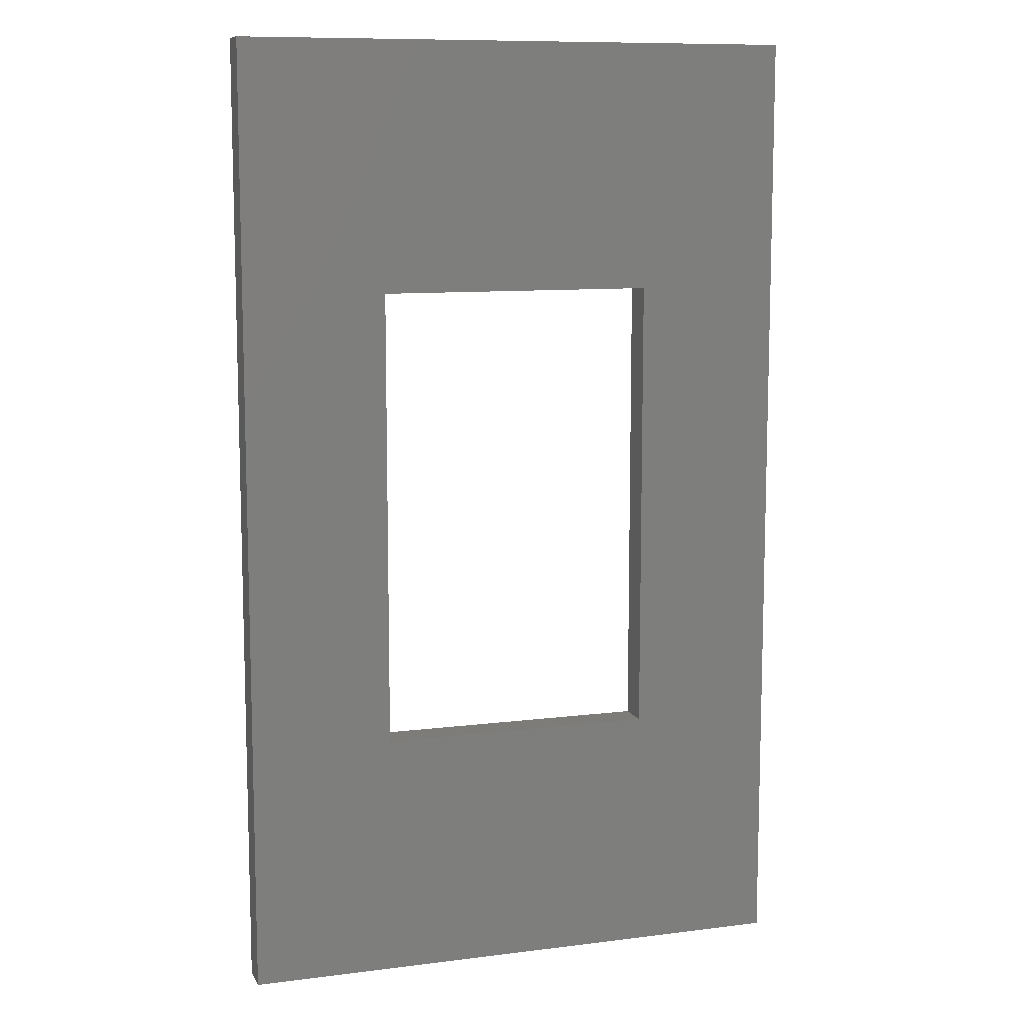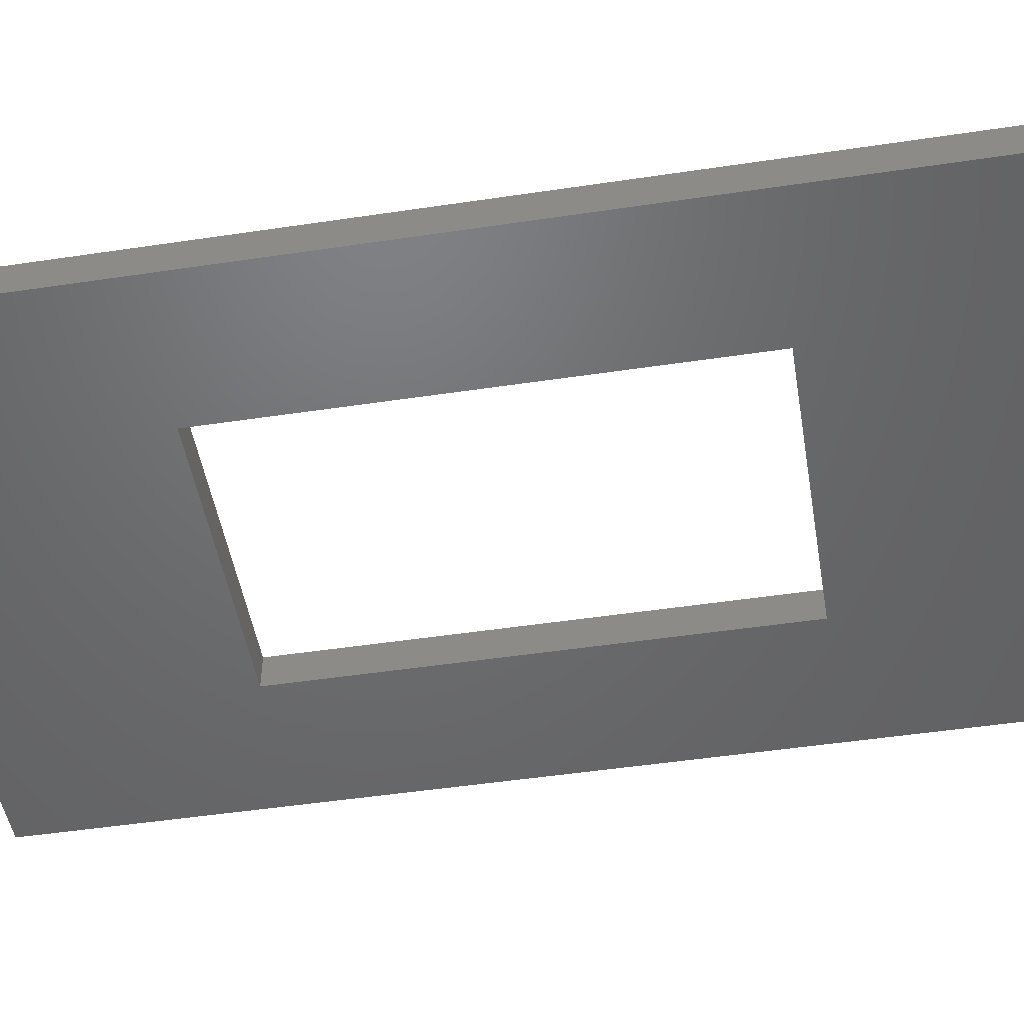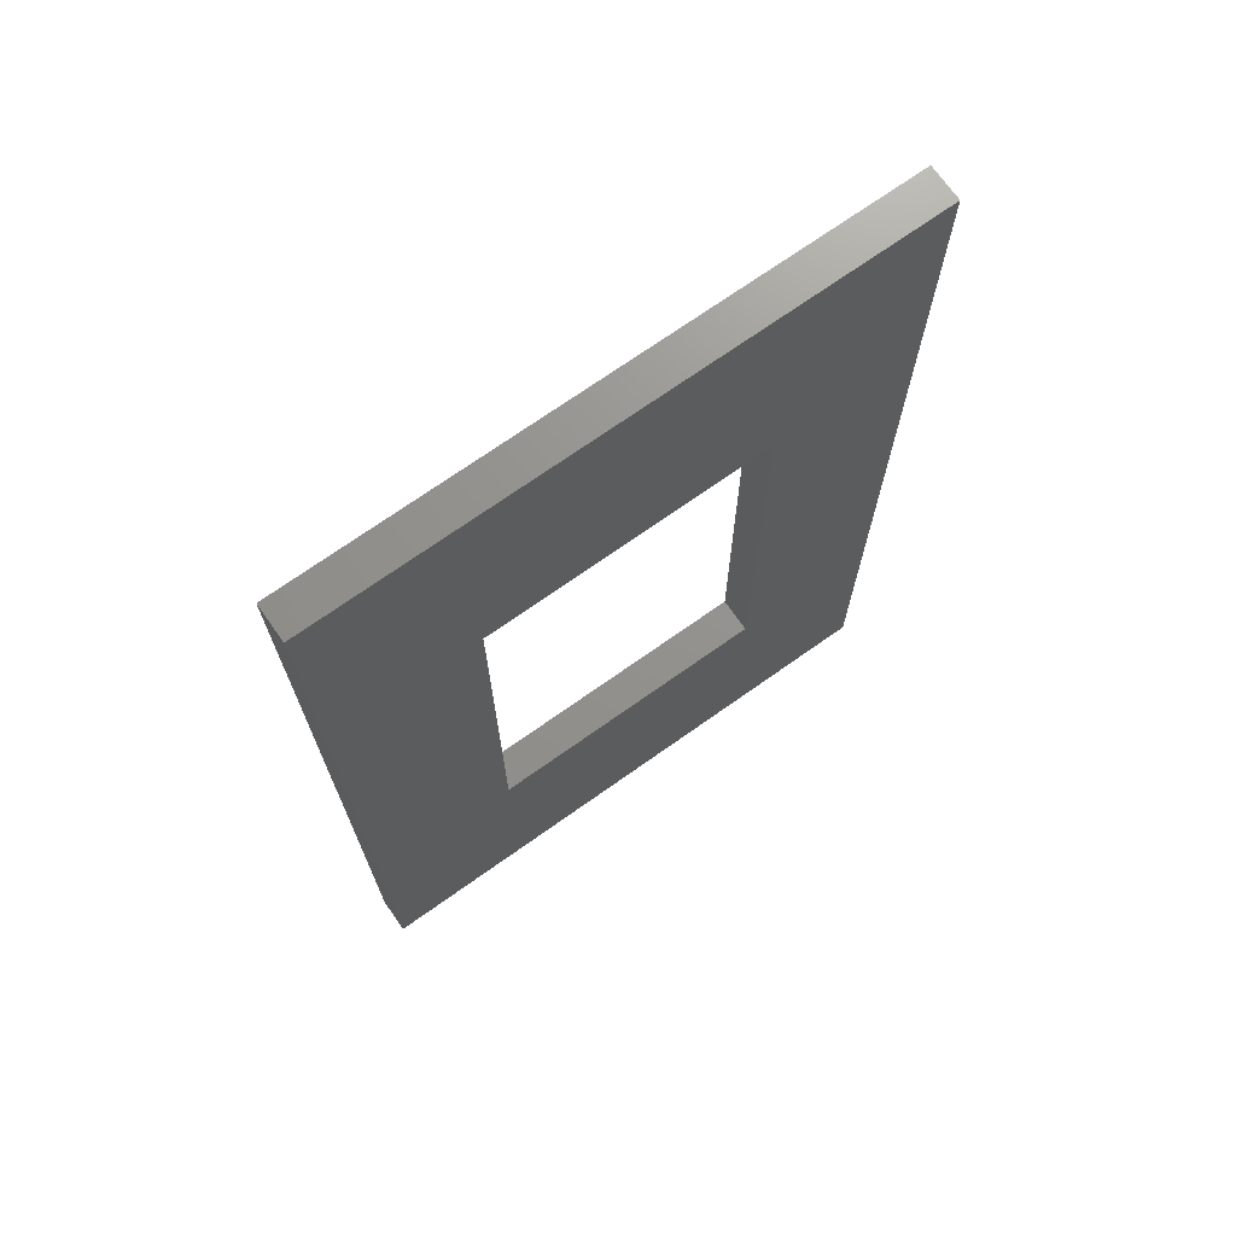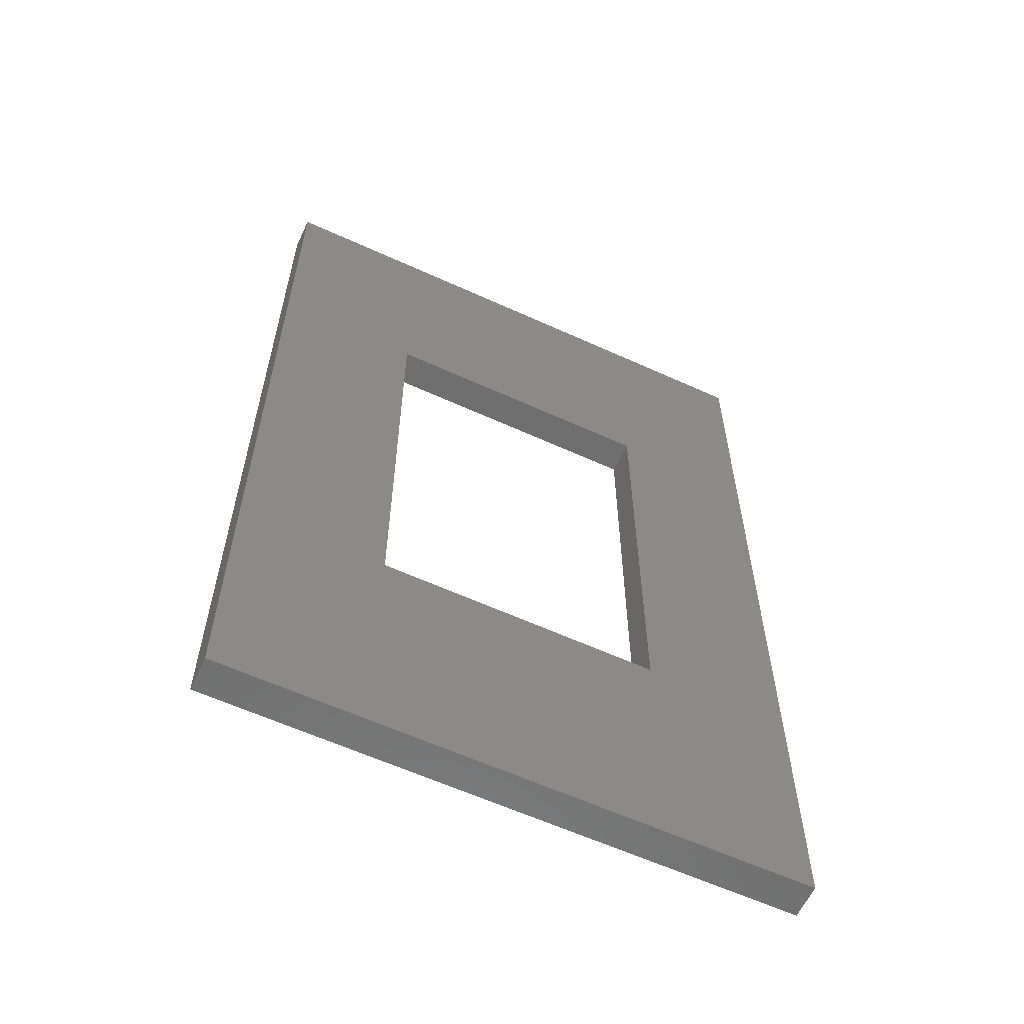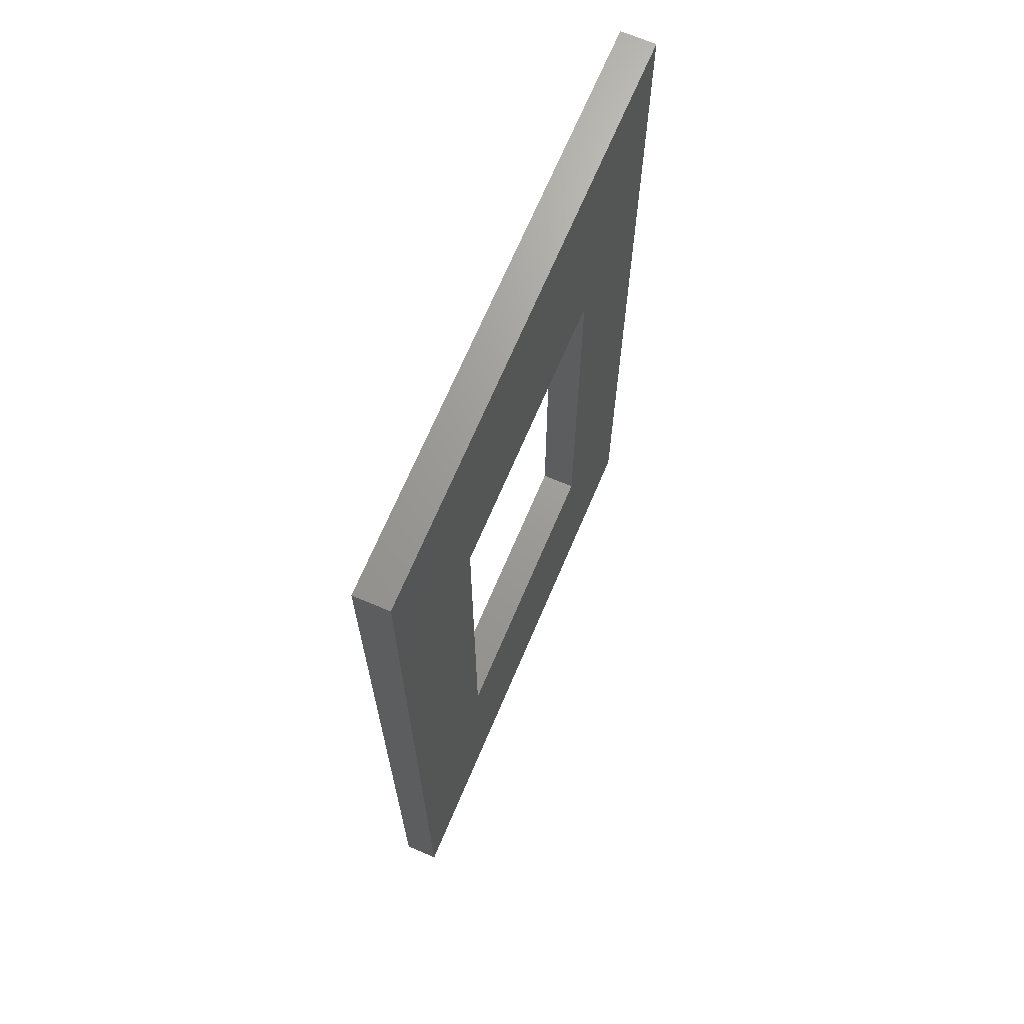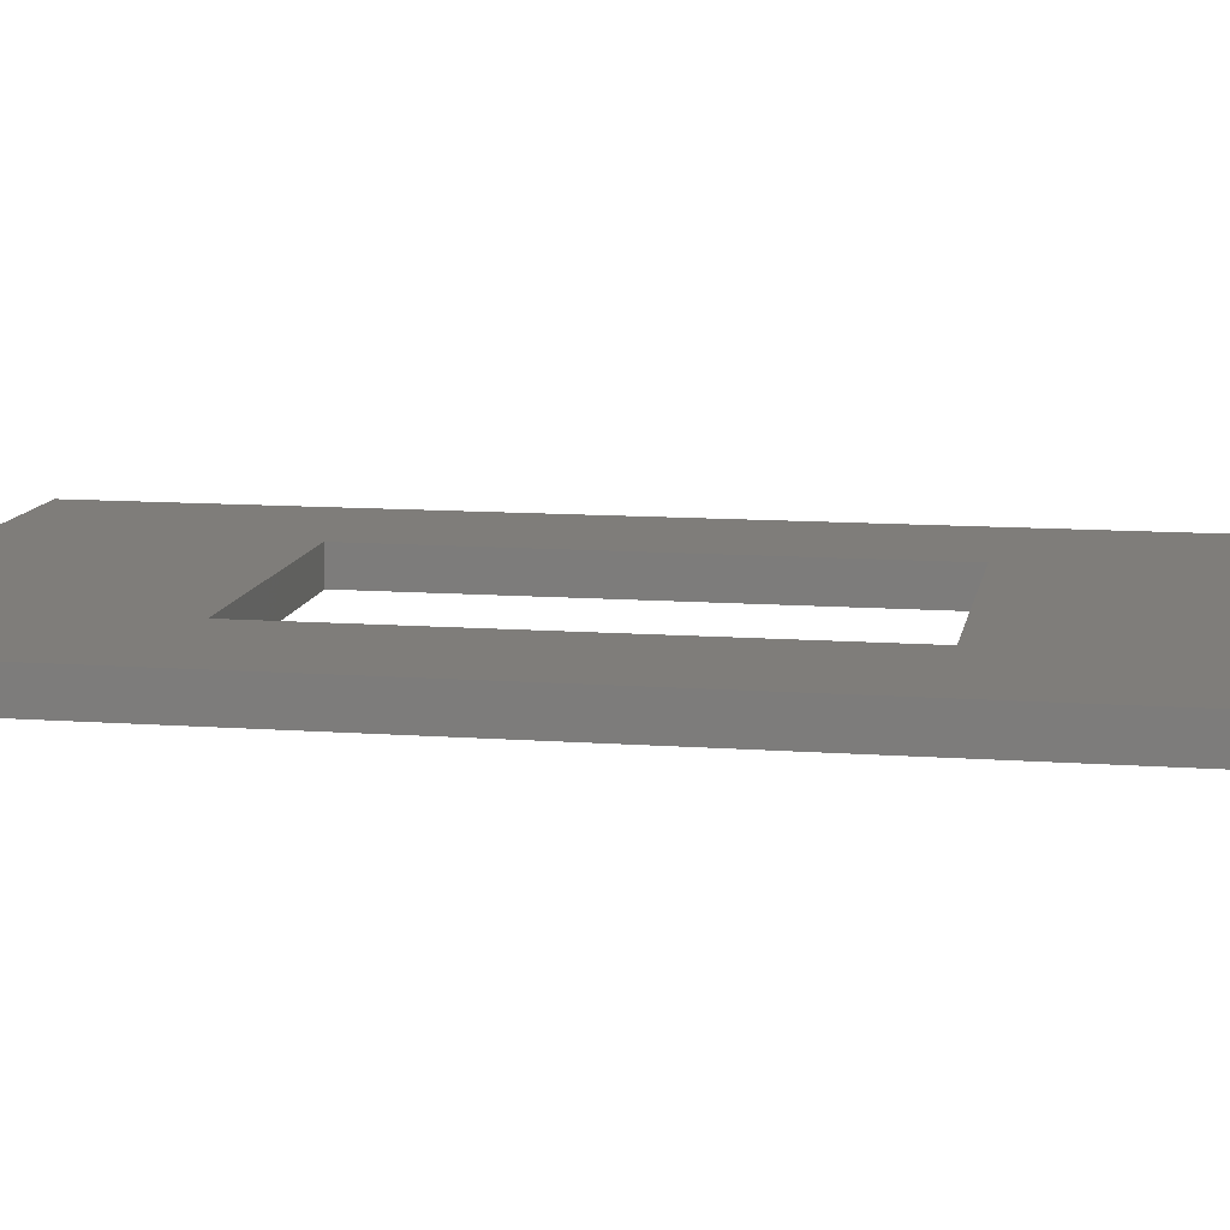
<metadata>
{"format":"stl","ext":"stl","renderer":"f3d","projection":"perspective","resolution":1024,"background":"white","views":[{"elev":10.1,"azim":-17.9,"up":"+Y"},{"elev":-48.7,"azim":99.5,"up":"+Z"},{"elev":71.6,"azim":144.7,"up":"+Y"},{"elev":-60.6,"azim":-25.0,"up":"+Y"},{"elev":69.1,"azim":-67.0,"up":"+Y"},{"elev":11.3,"azim":100.1,"up":"+Z"}]}
</metadata>
<code>
# stl→obj: 36 verts, 72 faces
v -105.5 59 1.776e-14
v -105.5 100 -1.776e-14
v -105.5 59 6
v -105.5 100 6
v -105.5 141 1.776e-14
v -105.5 141 6
v -56.5 141 1.776e-14
v -56.5 141 6
v -56.5 100 -1.776e-14
v -56.5 100 6
v -56.5 59 1.776e-14
v -56.5 59 6
v -31 15 -1.776e-14
v -31 57.5 -1.776e-14
v -31 15 6
v -31 57.5 6
v -31 100 -1.776e-14
v -31 100 6
v -31 142.5 -1.776e-14
v -31 142.5 6
v -31 185 -1.776e-14
v -31 185 6
v -131 15 -1.776e-14
v -81 15 -1.776e-14
v -131 15 6
v -81 15 6
v -131 185 -1.776e-14
v -131 142.5 -1.776e-14
v -131 185 6
v -131 142.5 6
v -131 100 -1.776e-14
v -131 100 6
v -131 57.5 -1.776e-14
v -131 57.5 6
v -81 185 -1.776e-14
v -81 185 6
f 1 2 3
f 3 2 4
f 4 2 5
f 6 4 5
f 5 7 6
f 6 7 8
f 7 9 8
f 8 9 10
f 10 9 11
f 12 10 11
f 11 1 12
f 12 1 3
f 13 14 15
f 15 14 16
f 16 14 17
f 18 17 19
f 20 19 21
f 22 20 21
f 16 17 18
f 18 19 20
f 23 24 25
f 25 24 26
f 26 24 13
f 15 26 13
f 27 28 29
f 29 28 30
f 30 28 31
f 32 31 33
f 34 33 23
f 25 34 23
f 30 31 32
f 32 33 34
f 21 35 22
f 22 35 36
f 36 35 27
f 29 36 27
f 4 32 3
f 4 6 32
f 32 6 30
f 30 6 29
f 29 6 36
f 36 6 8
f 22 8 20
f 22 36 8
f 20 8 18
f 18 8 10
f 12 18 10
f 12 16 18
f 12 15 16
f 12 26 15
f 12 3 26
f 26 3 25
f 25 3 34
f 34 3 32
f 2 31 5
f 2 1 31
f 31 1 33
f 33 1 23
f 23 1 24
f 24 1 11
f 13 11 14
f 13 24 11
f 14 11 17
f 17 11 9
f 7 17 9
f 7 19 17
f 7 21 19
f 7 35 21
f 7 5 35
f 35 5 27
f 27 5 28
f 28 5 31

</code>
